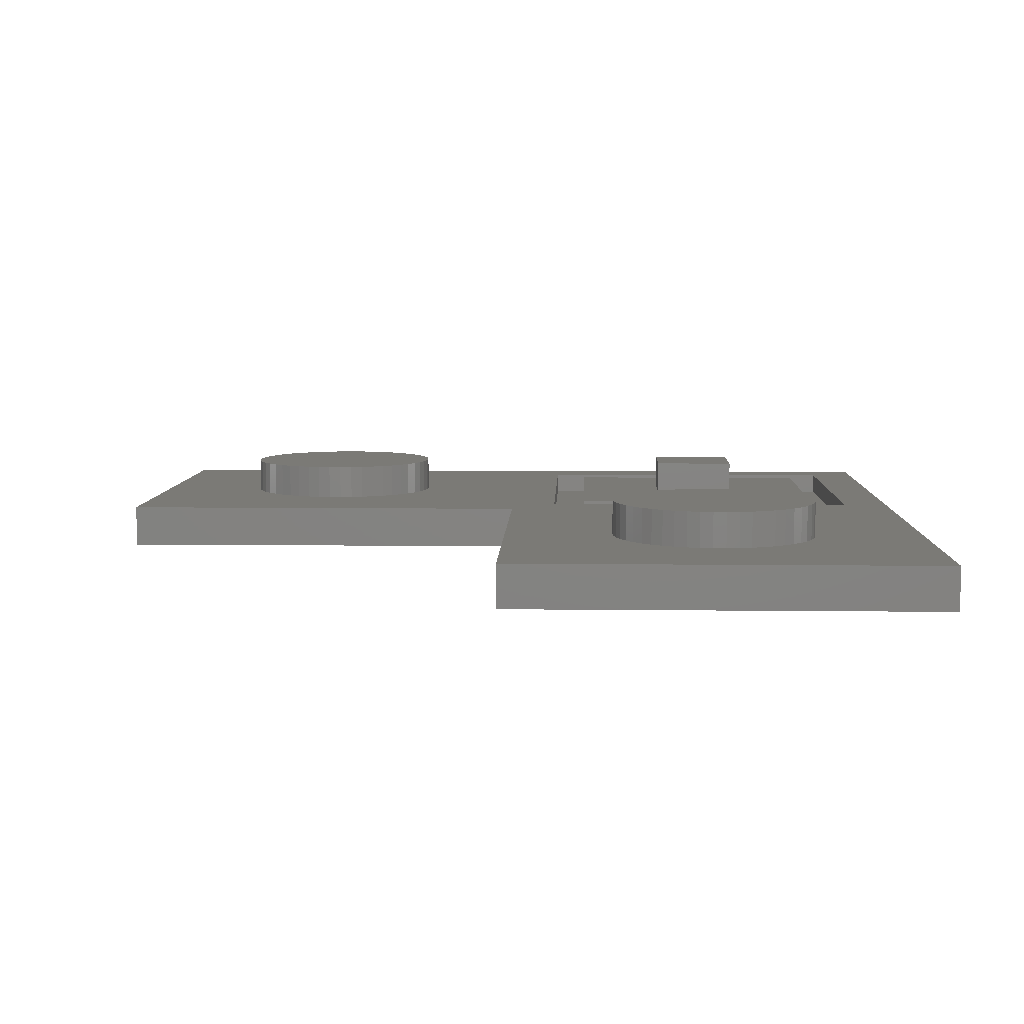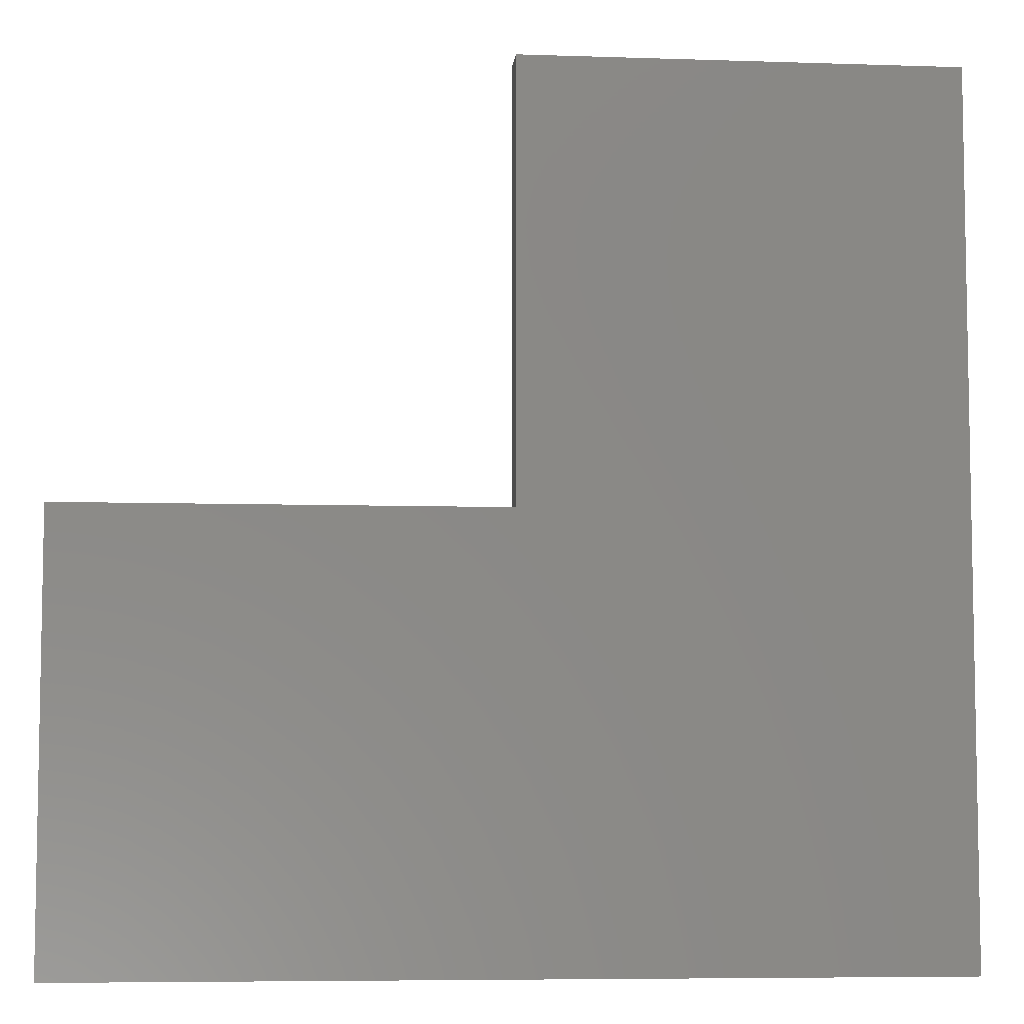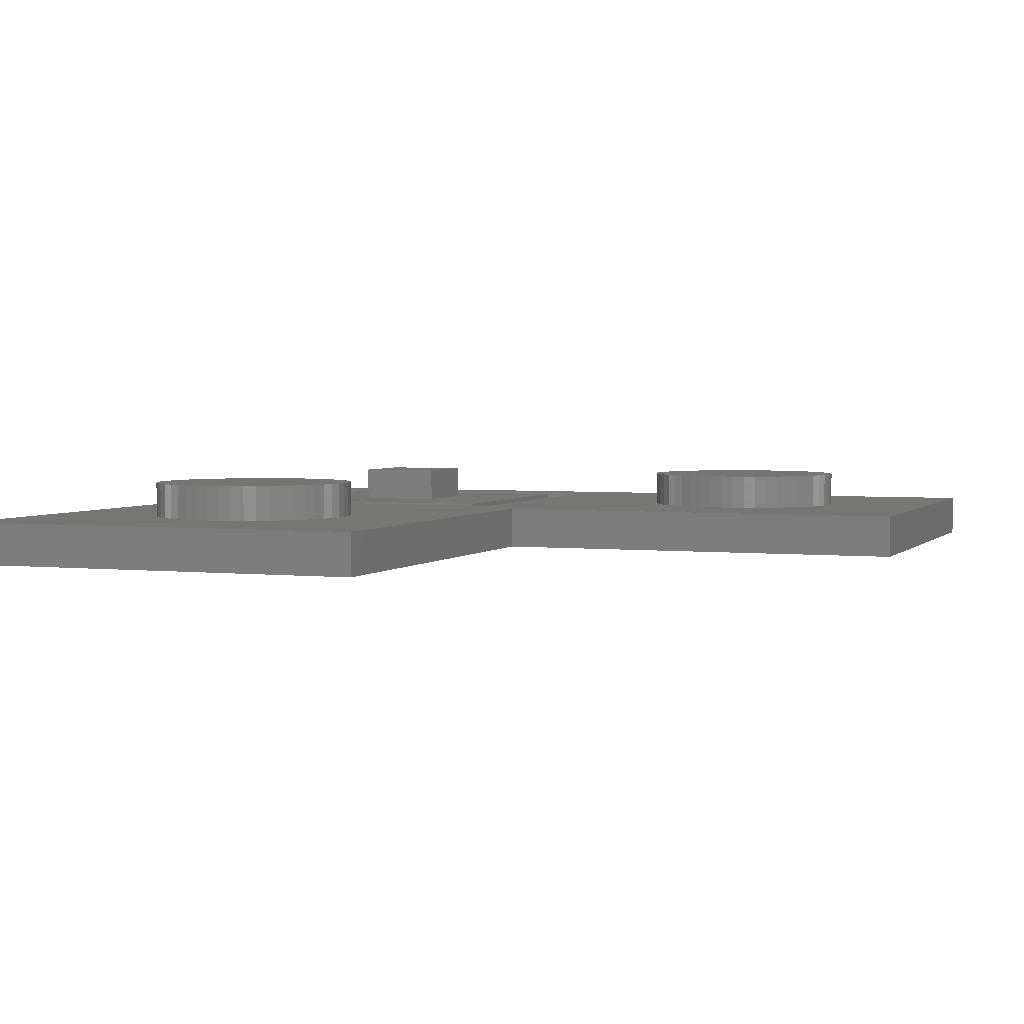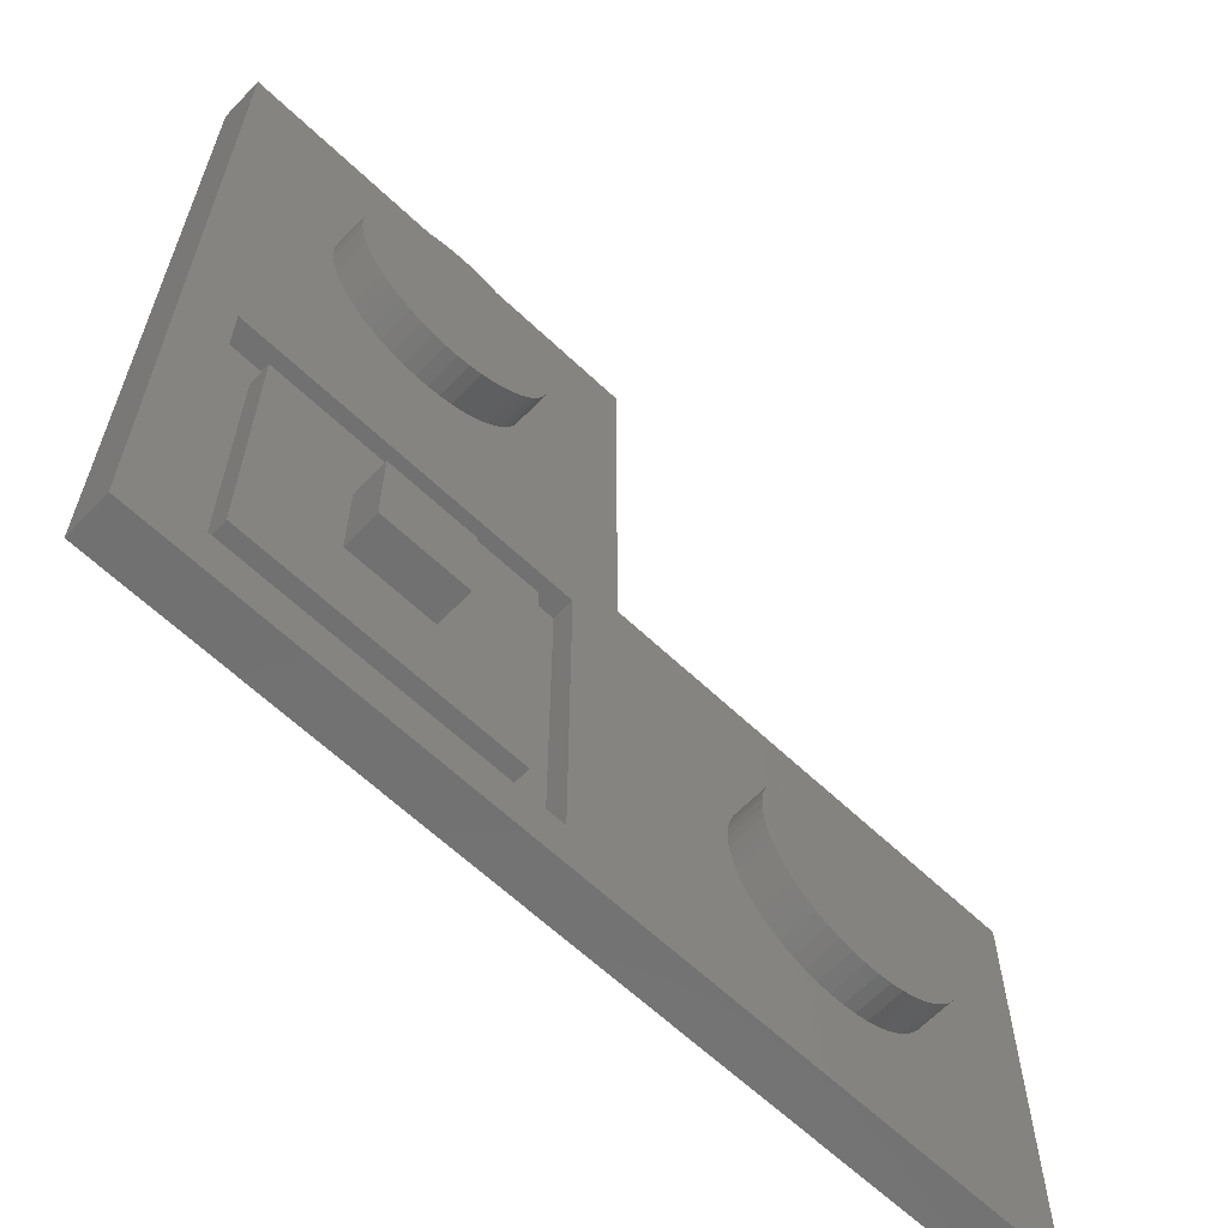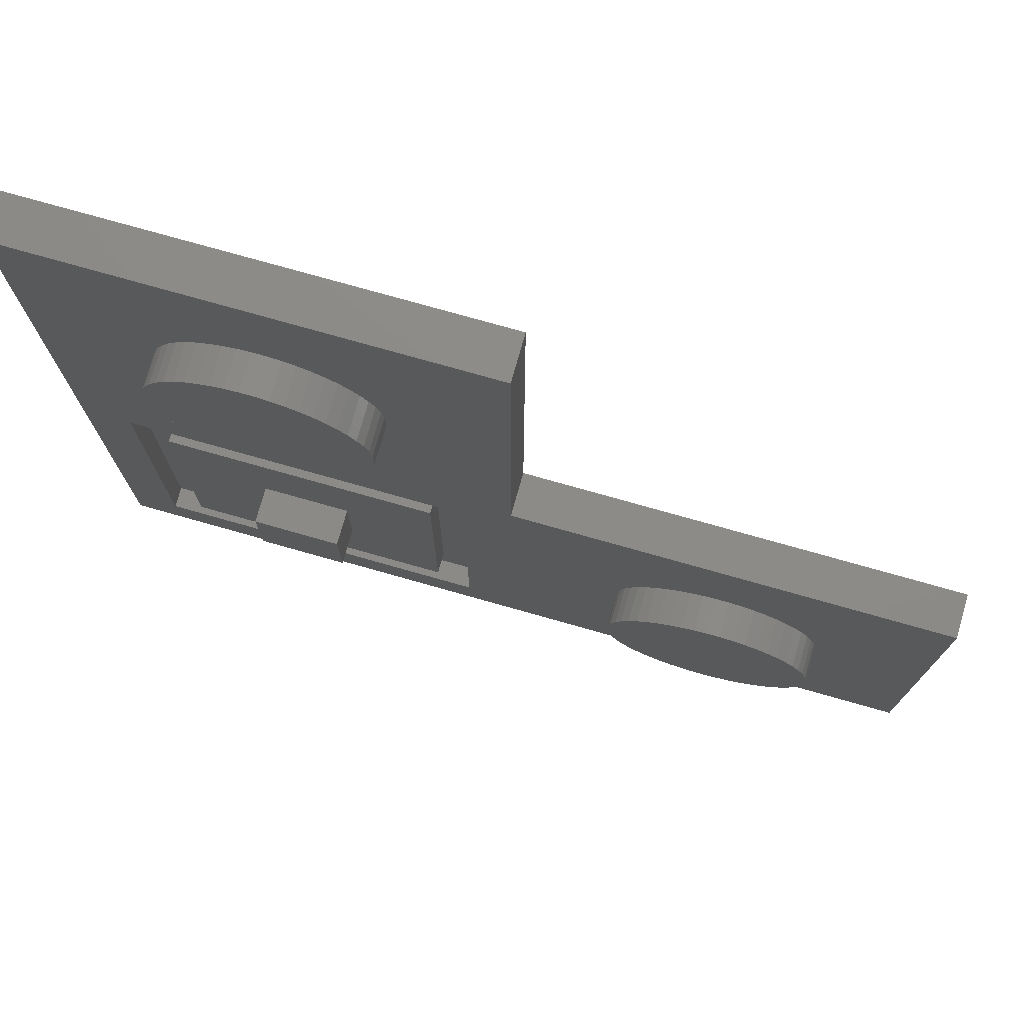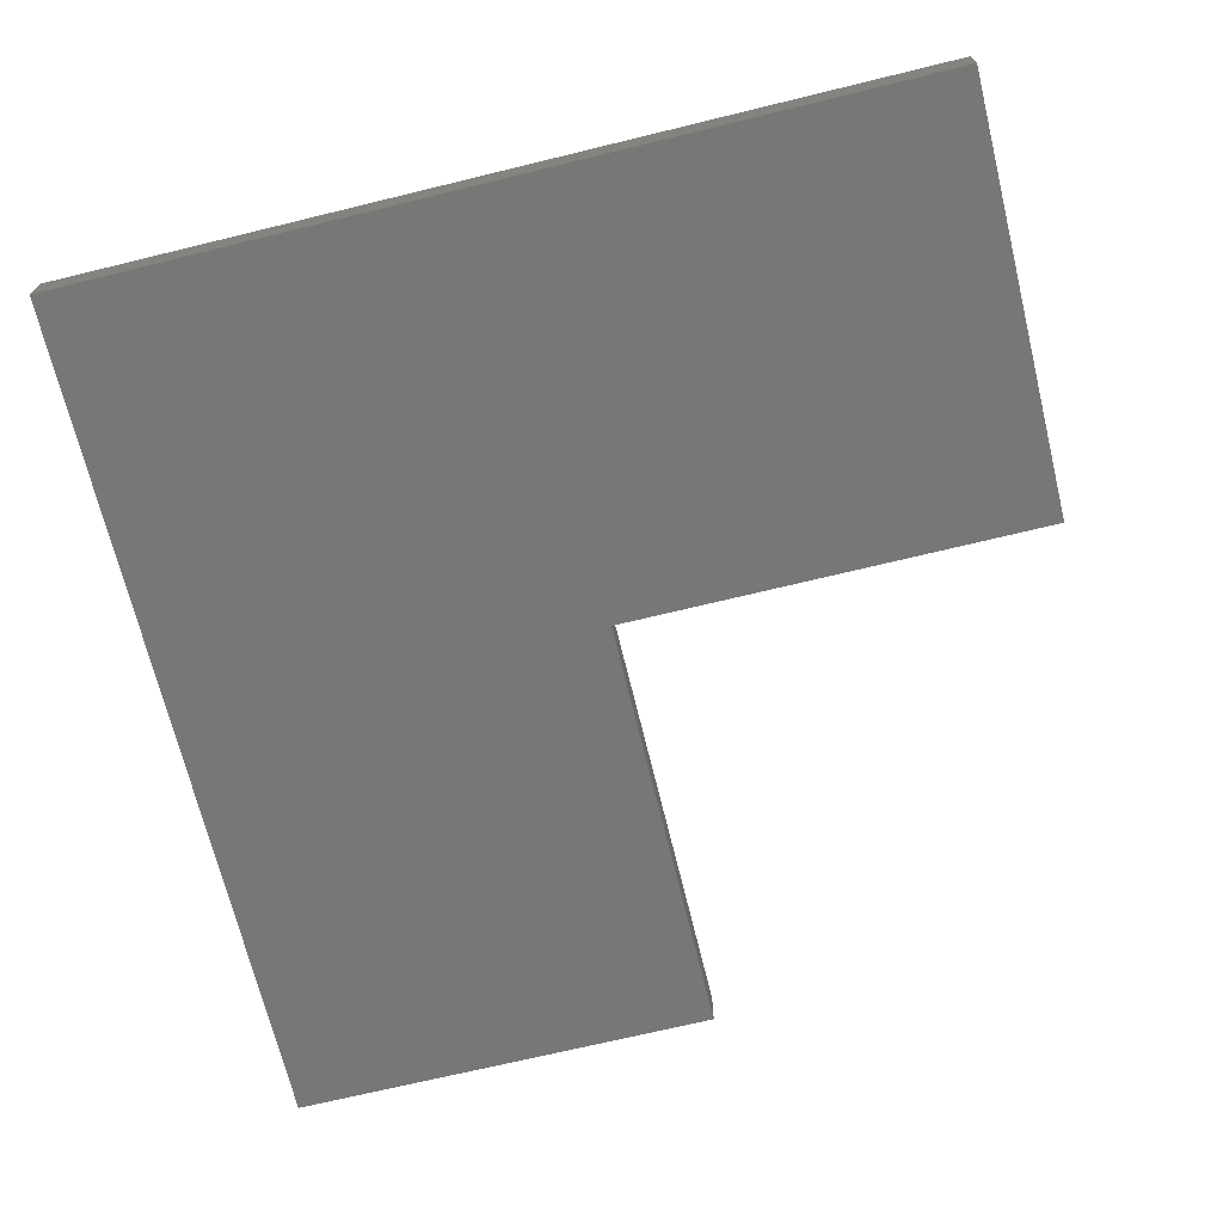
<metadata>
{"format":"stl","ext":"stl","renderer":"f3d","projection":"perspective","resolution":1024,"background":"white","views":[{"elev":6.9,"azim":-178.0,"up":"+Z"},{"elev":-6.6,"azim":174.4,"up":"+Y"},{"elev":3.2,"azim":110.7,"up":"+Z"},{"elev":-63.3,"azim":-43.7,"up":"+Y"},{"elev":76.2,"azim":15.8,"up":"+Y"},{"elev":-69.8,"azim":13.7,"up":"+Z"}]}
</metadata>
<code>
# stl→obj: 236 verts, 468 faces
v 38 38 1
v 38 42 2.662
v 38 42 1
v 38 38 2.662
v 42 38 2.662
v 42 42 2.662
v 42 42 1
v 42 38 1
v 44.83 60 2.662
v 44.79 60.61 1
v 44.79 60.61 2.662
v 44.83 60 1
v 40.3 64.82 1
v 39.7 64.82 2.662
v 40.3 64.82 2.662
v 39.7 64.82 1
v 36.48 56.69 1
v 36.92 56.28 2.662
v 36.48 56.69 2.662
v 36.92 56.28 1
v 43.52 63.31 1
v 43.08 63.72 2.662
v 43.52 63.31 2.662
v 43.08 63.72 1
v 36.09 62.84 1
v 36.48 63.31 2.662
v 36.48 63.31 1
v 36.09 62.84 2.662
v 37.94 64.37 1
v 37.41 64.08 2.662
v 37.94 64.37 2.662
v 37.41 64.08 1
v 44.49 61.78 2.662
v 44.23 62.33 1
v 44.23 62.33 2.662
v 44.49 61.78 1
v 43.91 62.84 1
v 43.91 62.84 2.662
v 42.06 64.37 1
v 41.49 64.59 2.662
v 42.06 64.37 2.662
v 41.49 64.59 1
v 42.59 64.08 2.662
v 42.59 64.08 1
v 35.32 61.2 1
v 35.51 61.78 2.662
v 35.51 61.78 1
v 35.32 61.2 2.662
v 44.79 59.39 2.662
v 44.68 61.2 2.662
v 44.68 58.8 2.662
v 44.49 58.22 2.662
v 44.23 57.67 2.662
v 43.91 57.16 2.662
v 43.52 56.69 2.662
v 43.08 56.28 2.662
v 42.59 55.92 2.662
v 42.06 55.63 2.662
v 41.49 55.41 2.662
v 40.9 64.74 2.662
v 40.9 55.26 2.662
v 40.3 55.18 2.662
v 39.7 55.18 2.662
v 39.1 64.74 2.662
v 39.1 55.26 2.662
v 38.51 64.59 2.662
v 38.51 55.41 2.662
v 37.94 55.63 2.662
v 37.41 55.92 2.662
v 36.92 63.72 2.662
v 36.09 57.16 2.662
v 35.77 62.33 2.662
v 35.77 57.67 2.662
v 35.51 58.22 2.662
v 35.32 58.8 2.662
v 35.21 60.61 2.662
v 35.21 59.39 2.662
v 35.17 60 2.662
v 39.1 64.74 1
v 38.51 64.59 1
v 44.79 59.39 1
v 44.68 58.8 1
v 37.41 55.92 1
v 36.09 57.16 1
v 35.77 57.67 1
v 44.68 61.2 1
v 40.9 64.74 1
v 35.77 62.33 1
v 35.21 60.61 1
v 35.17 60 1
v 35.21 59.39 1
v 36.92 63.72 1
v 40.3 55.18 1
v 40.9 55.26 1
v 41.49 55.41 1
v 42.06 55.63 1
v 43.91 57.16 1
v 43.52 56.69 1
v 42.59 55.92 1
v 43.08 56.28 1
v 44.23 57.67 1
v 44.49 58.22 1
v 37.94 55.63 1
v 38.51 55.41 1
v 39.1 55.26 1
v 39.7 55.18 1
v 35.51 58.22 1
v 35.32 58.8 1
v 64.68 41.2 2.662
v 64.49 41.78 1
v 64.49 41.78 2.662
v 64.68 41.2 1
v 64.83 40 2.662
v 64.79 40.61 1
v 64.79 40.61 2.662
v 64.83 40 1
v 60.3 44.82 1
v 59.7 44.82 2.662
v 60.3 44.82 2.662
v 59.7 44.82 1
v 63.52 43.31 1
v 63.08 43.72 2.662
v 63.52 43.31 2.662
v 63.08 43.72 1
v 56.09 42.84 1
v 56.48 43.31 2.662
v 56.48 43.31 1
v 56.09 42.84 2.662
v 57.94 44.37 1
v 57.41 44.08 2.662
v 57.94 44.37 2.662
v 57.41 44.08 1
v 56.48 36.69 1
v 56.09 37.16 2.662
v 56.09 37.16 1
v 56.48 36.69 2.662
v 64.23 42.33 1
v 64.23 42.33 2.662
v 63.91 42.84 1
v 63.91 42.84 2.662
v 62.06 44.37 1
v 61.49 44.59 2.662
v 62.06 44.37 2.662
v 61.49 44.59 1
v 60.9 44.74 1
v 60.9 44.74 2.662
v 62.59 44.08 2.662
v 62.59 44.08 1
v 55.32 41.2 1
v 55.51 41.78 2.662
v 55.51 41.78 1
v 55.32 41.2 2.662
v 55.77 42.33 2.662
v 55.77 42.33 1
v 55.17 40 1
v 55.21 40.61 2.662
v 55.21 40.61 1
v 55.17 40 2.662
v 56.92 43.72 1
v 56.92 43.72 2.662
v 64.79 39.39 2.662
v 64.79 39.39 1
v 61.49 35.41 1
v 62.06 35.63 2.662
v 61.49 35.41 2.662
v 62.06 35.63 1
v 64.68 38.8 2.662
v 64.68 38.8 1
v 58.51 35.41 1
v 59.1 35.26 2.662
v 58.51 35.41 2.662
v 59.1 35.26 1
v 56.92 36.28 1
v 57.41 35.92 2.662
v 56.92 36.28 2.662
v 57.41 35.92 1
v 57.94 35.63 2.662
v 57.94 35.63 1
v 55.51 38.22 1
v 55.32 38.8 2.662
v 55.32 38.8 1
v 55.51 38.22 2.662
v 55.77 37.67 2.662
v 55.77 37.67 1
v 55.21 39.39 1
v 55.21 39.39 2.662
v 59.1 44.74 2.662
v 59.1 44.74 1
v 58.51 44.59 2.662
v 58.51 44.59 1
v 60.3 35.18 1
v 60.9 35.26 2.662
v 60.3 35.18 2.662
v 60.9 35.26 1
v 62.59 35.92 1
v 63.08 36.28 2.662
v 62.59 35.92 2.662
v 63.08 36.28 1
v 63.52 36.69 2.662
v 63.91 37.16 1
v 63.91 37.16 2.662
v 63.52 36.69 1
v 64.49 38.22 2.662
v 64.49 38.22 1
v 64.23 37.67 1
v 64.23 37.67 2.662
v 59.7 35.18 1
v 59.7 35.18 2.662
v 46.2 46.2 1
v 46.2 33.8 1
v 33.8 46.2 1
v 33.8 33.8 1
v 49.99 49.99 1
v 49.99 70 1
v 30 70 1
v 30 30 1
v 32.2 47.8 1
v 47.8 47.8 1
v 70 49.99 1
v 70 30 1
v 47.8 32.2 1
v 32.2 32.2 1
v 70 49.99 -1
v 70 30 -1
v 49.99 70 -1
v 30 70 -1
v 49.99 49.99 -1
v 30 30 -1
v 47.8 47.8 0.009999
v 46.2 46.2 0.009999
v 47.8 32.2 0.009999
v 33.8 46.2 0.009999
v 32.2 47.8 0.009999
v 33.8 33.8 0.009999
v 46.2 33.8 0.009999
v 32.2 32.2 0.009999
f 1 2 3
f 2 1 4
f 2 5 6
f 5 2 4
f 5 7 6
f 7 5 8
f 7 2 6
f 2 7 3
f 1 5 4
f 5 1 8
f 9 10 11
f 10 9 12
f 13 14 15
f 14 13 16
f 17 18 19
f 18 17 20
f 21 22 23
f 22 21 24
f 25 26 27
f 26 25 28
f 29 30 31
f 30 29 32
f 33 34 35
f 34 33 36
f 35 37 38
f 37 35 34
f 39 40 41
f 40 39 42
f 24 43 22
f 43 24 44
f 45 46 47
f 46 45 48
f 11 49 9
f 50 49 11
f 50 51 49
f 33 51 50
f 33 52 51
f 35 52 33
f 35 53 52
f 38 53 35
f 38 54 53
f 23 54 38
f 23 55 54
f 22 55 23
f 22 56 55
f 43 56 22
f 43 57 56
f 41 57 43
f 41 58 57
f 40 58 41
f 40 59 58
f 60 59 40
f 60 61 59
f 15 61 60
f 15 62 61
f 14 62 15
f 14 63 62
f 64 63 14
f 64 65 63
f 66 65 64
f 66 67 65
f 31 67 66
f 31 68 67
f 30 68 31
f 30 69 68
f 70 69 30
f 70 18 69
f 26 18 70
f 26 19 18
f 28 19 26
f 28 71 19
f 72 71 28
f 72 73 71
f 46 73 72
f 46 74 73
f 48 74 46
f 48 75 74
f 76 75 48
f 76 77 75
f 77 76 78
f 79 66 64
f 66 79 80
f 51 81 49
f 81 51 82
f 20 69 18
f 69 20 83
f 84 73 85
f 73 84 71
f 50 36 33
f 36 50 86
f 11 86 50
f 86 11 10
f 38 21 23
f 21 38 37
f 42 60 40
f 60 42 87
f 87 15 60
f 15 87 13
f 44 41 43
f 41 44 39
f 47 72 88
f 72 47 46
f 88 28 25
f 28 88 72
f 89 48 45
f 48 89 76
f 90 76 89
f 76 90 78
f 91 78 90
f 78 91 77
f 32 70 30
f 70 32 92
f 92 26 70
f 26 92 27
f 80 31 66
f 31 80 29
f 16 64 14
f 64 16 79
f 49 12 9
f 12 49 81
f 93 61 62
f 61 93 94
f 95 58 59
f 58 95 96
f 55 97 54
f 97 55 98
f 99 56 57
f 56 99 100
f 54 101 53
f 101 54 97
f 52 82 51
f 82 52 102
f 83 68 69
f 68 83 103
f 104 65 67
f 65 104 105
f 106 62 63
f 62 106 93
f 17 71 84
f 71 17 19
f 85 74 107
f 74 85 73
f 108 77 91
f 77 108 75
f 94 59 61
f 59 94 95
f 96 57 58
f 57 96 99
f 100 55 56
f 55 100 98
f 53 102 52
f 102 53 101
f 103 67 68
f 67 103 104
f 105 63 65
f 63 105 106
f 107 75 108
f 75 107 74
f 109 110 111
f 110 109 112
f 113 114 115
f 114 113 116
f 117 118 119
f 118 117 120
f 121 122 123
f 122 121 124
f 125 126 127
f 126 125 128
f 129 130 131
f 130 129 132
f 133 134 135
f 134 133 136
f 111 137 138
f 137 111 110
f 138 139 140
f 139 138 137
f 141 142 143
f 142 141 144
f 145 119 146
f 119 145 117
f 124 147 122
f 147 124 148
f 149 150 151
f 150 149 152
f 151 153 154
f 153 151 150
f 155 156 157
f 156 155 158
f 159 126 160
f 126 159 127
f 161 116 113
f 116 161 162
f 163 164 165
f 164 163 166
f 167 162 161
f 162 167 168
f 169 170 171
f 170 169 172
f 173 174 175
f 174 173 176
f 176 177 174
f 177 176 178
f 179 180 181
f 180 179 182
f 135 183 184
f 183 135 134
f 184 182 179
f 182 184 183
f 115 112 109
f 112 115 114
f 144 146 142
f 146 144 145
f 154 128 125
f 128 154 153
f 185 158 155
f 158 185 186
f 157 152 149
f 152 157 156
f 132 160 130
f 160 132 159
f 120 187 118
f 187 120 188
f 188 189 187
f 189 188 190
f 191 192 193
f 192 191 194
f 194 165 192
f 165 194 163
f 195 196 197
f 196 195 198
f 199 200 201
f 200 199 202
f 203 168 167
f 168 203 204
f 201 205 206
f 205 201 200
f 206 204 203
f 204 206 205
f 207 193 208
f 193 207 191
f 133 175 136
f 175 133 173
f 181 186 185
f 186 181 180
f 140 121 123
f 121 140 139
f 148 143 147
f 143 148 141
f 115 161 113
f 109 161 115
f 109 167 161
f 111 167 109
f 111 203 167
f 138 203 111
f 138 206 203
f 140 206 138
f 140 201 206
f 123 201 140
f 123 199 201
f 122 199 123
f 122 196 199
f 147 196 122
f 147 197 196
f 143 197 147
f 143 164 197
f 142 164 143
f 142 165 164
f 146 165 142
f 146 192 165
f 119 192 146
f 119 193 192
f 118 193 119
f 118 208 193
f 187 208 118
f 187 170 208
f 189 170 187
f 189 171 170
f 131 171 189
f 131 177 171
f 130 177 131
f 130 174 177
f 160 174 130
f 160 175 174
f 126 175 160
f 126 136 175
f 128 136 126
f 128 134 136
f 153 134 128
f 153 183 134
f 150 183 153
f 150 182 183
f 152 182 150
f 152 180 182
f 156 180 152
f 156 186 180
f 186 156 158
f 190 131 189
f 131 190 129
f 166 197 164
f 197 166 195
f 198 199 196
f 199 198 202
f 172 208 170
f 208 172 207
f 178 171 177
f 171 178 169
f 209 7 210
f 209 3 7
f 3 211 1
f 211 3 209
f 8 210 7
f 1 210 8
f 1 212 210
f 212 1 211
f 12 213 214
f 213 12 81
f 214 10 12
f 214 86 10
f 214 36 86
f 214 34 36
f 214 37 34
f 214 21 37
f 214 24 21
f 214 44 24
f 214 39 44
f 214 42 39
f 214 87 42
f 214 13 87
f 214 16 13
f 215 16 214
f 16 215 79
f 79 215 80
f 215 90 89
f 215 89 45
f 216 217 215
f 90 215 217
f 47 215 45
f 88 215 47
f 25 215 88
f 27 215 25
f 92 215 27
f 32 215 92
f 29 215 32
f 80 215 29
f 82 213 81
f 102 213 82
f 101 213 102
f 97 213 101
f 98 213 97
f 100 213 98
f 213 100 218
f 99 218 100
f 96 218 99
f 95 218 96
f 94 218 95
f 93 218 94
f 106 218 93
f 217 106 105
f 217 105 104
f 217 104 103
f 217 103 83
f 217 83 20
f 106 217 218
f 17 217 20
f 84 217 17
f 85 217 84
f 107 217 85
f 108 217 107
f 91 217 108
f 217 91 90
f 219 116 220
f 219 114 116
f 219 112 114
f 219 110 112
f 219 137 110
f 219 139 137
f 219 121 139
f 219 124 121
f 219 148 124
f 219 141 148
f 219 144 141
f 219 145 144
f 219 117 145
f 219 120 117
f 213 120 219
f 120 213 188
f 188 213 190
f 149 218 157
f 151 218 149
f 154 218 151
f 125 218 154
f 218 125 213
f 127 213 125
f 159 213 127
f 132 213 159
f 129 213 132
f 190 213 129
f 162 220 116
f 168 220 162
f 204 220 168
f 205 220 204
f 200 220 205
f 202 220 200
f 198 220 202
f 195 220 198
f 166 220 195
f 163 220 166
f 194 220 163
f 191 220 194
f 207 220 191
f 221 207 172
f 221 172 169
f 221 169 178
f 157 218 155
f 221 155 218
f 155 221 185
f 185 221 181
f 181 221 179
f 179 221 184
f 184 221 135
f 221 133 135
f 221 173 133
f 221 176 173
f 221 178 176
f 207 221 220
f 216 221 222
f 221 216 220
f 217 216 222
f 220 223 219
f 223 220 224
f 225 215 214
f 215 225 226
f 224 227 223
f 228 227 224
f 226 227 228
f 227 226 225
f 229 230 231
f 229 232 230
f 232 233 234
f 233 232 229
f 235 231 230
f 234 231 235
f 234 236 231
f 236 234 233
f 233 218 217
f 218 233 229
f 222 233 217
f 233 222 236
f 231 222 221
f 222 231 236
f 231 218 229
f 218 231 221
f 234 211 232
f 211 234 212
f 230 211 209
f 211 230 232
f 210 230 209
f 230 210 235
f 234 210 212
f 210 234 235
f 213 225 214
f 225 213 227
f 223 213 219
f 213 223 227
f 228 215 226
f 215 228 216
f 228 220 216
f 220 228 224

</code>
